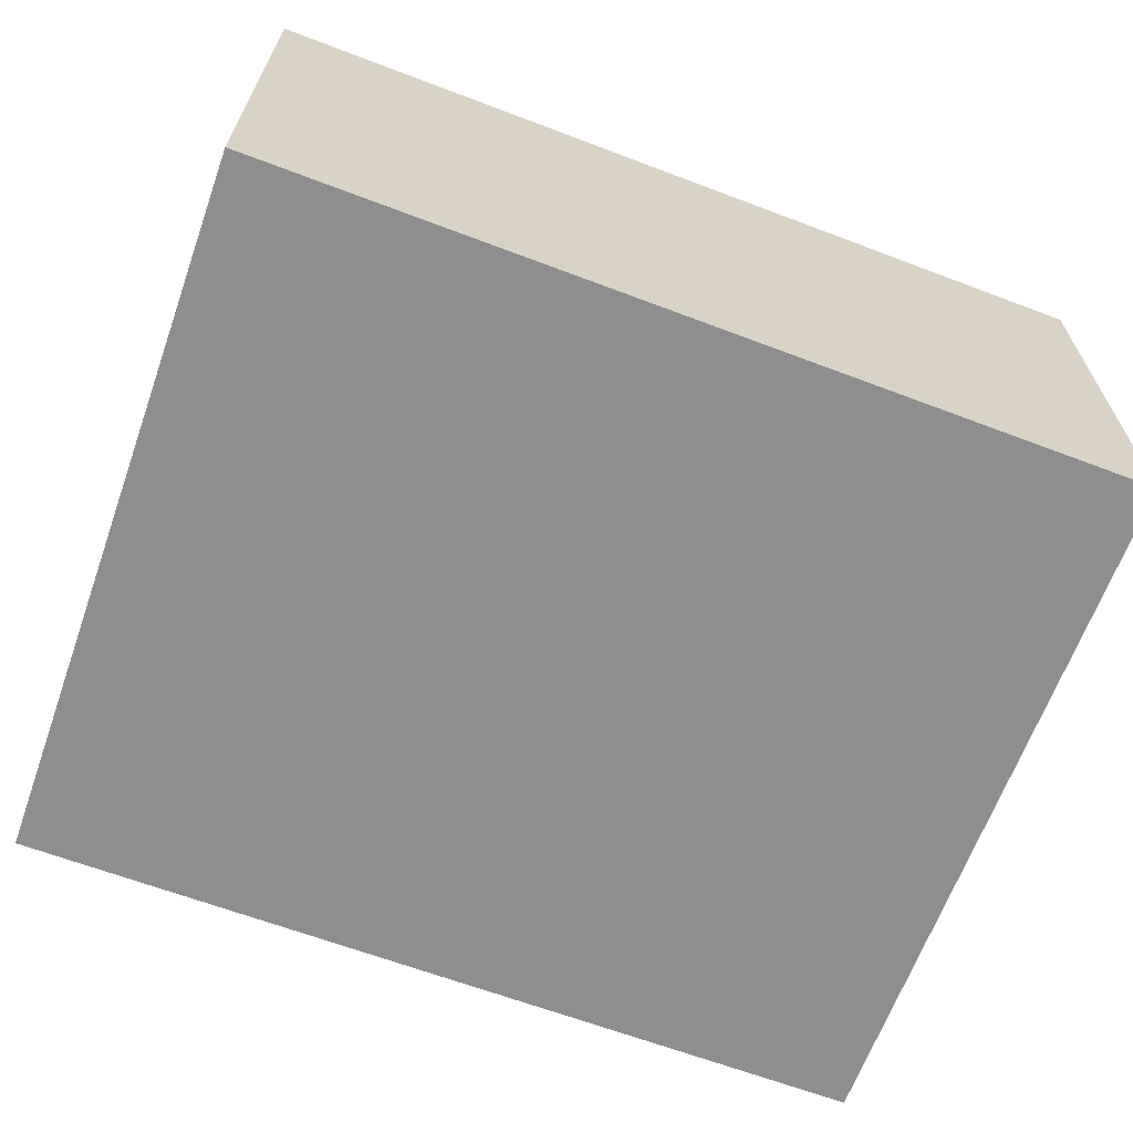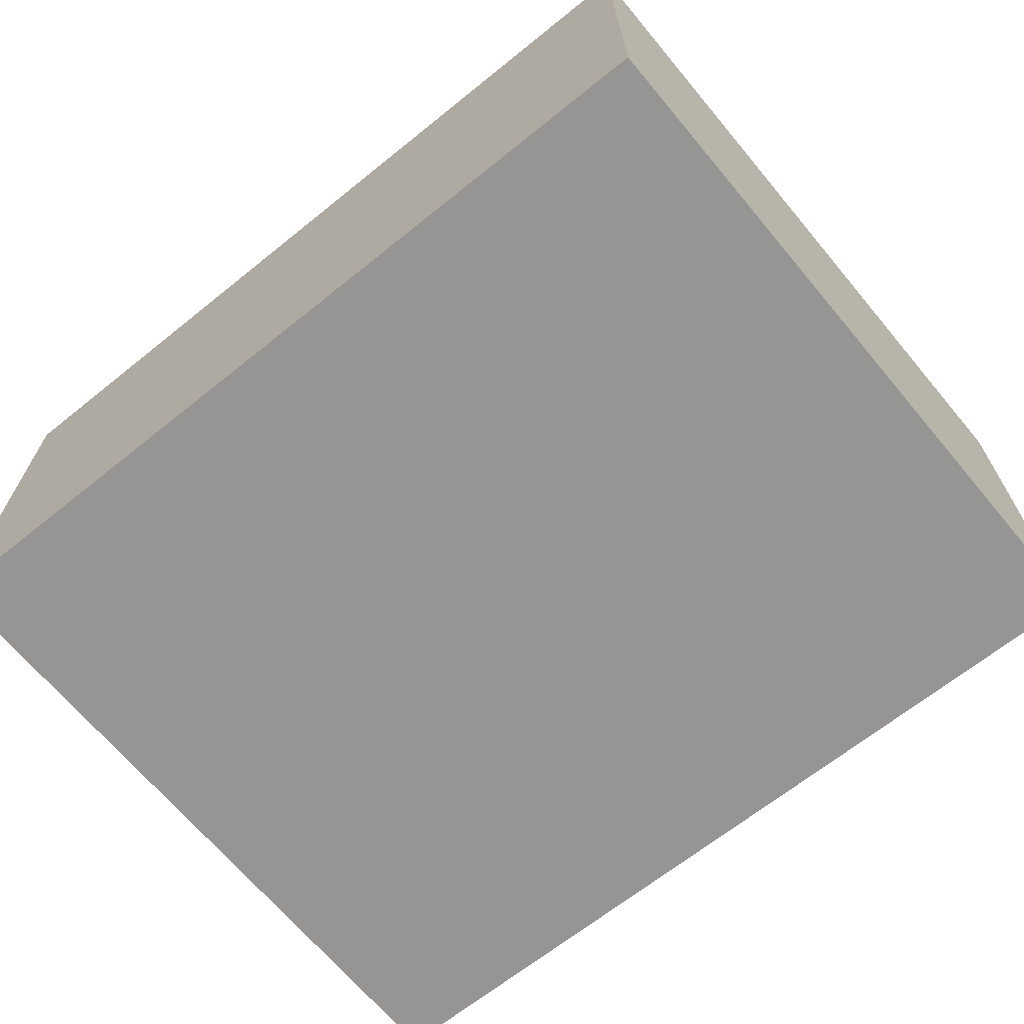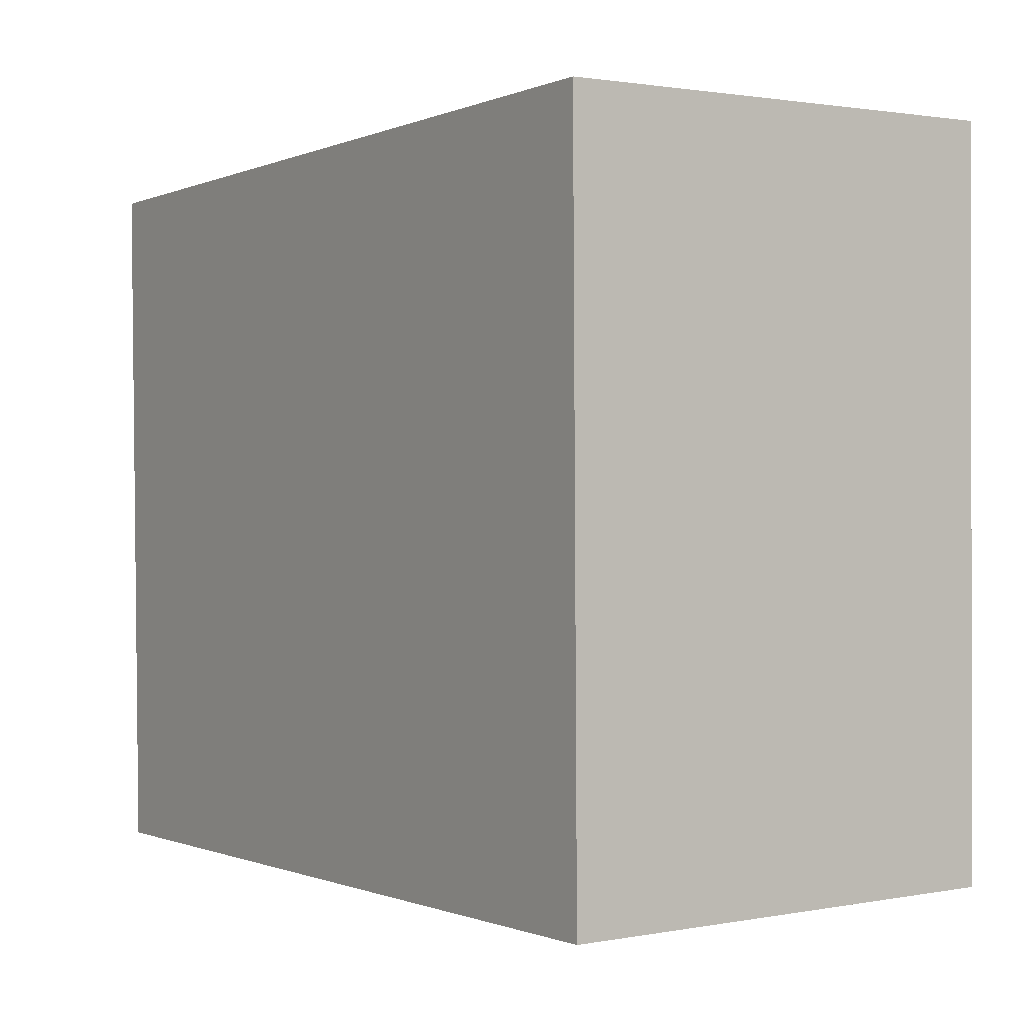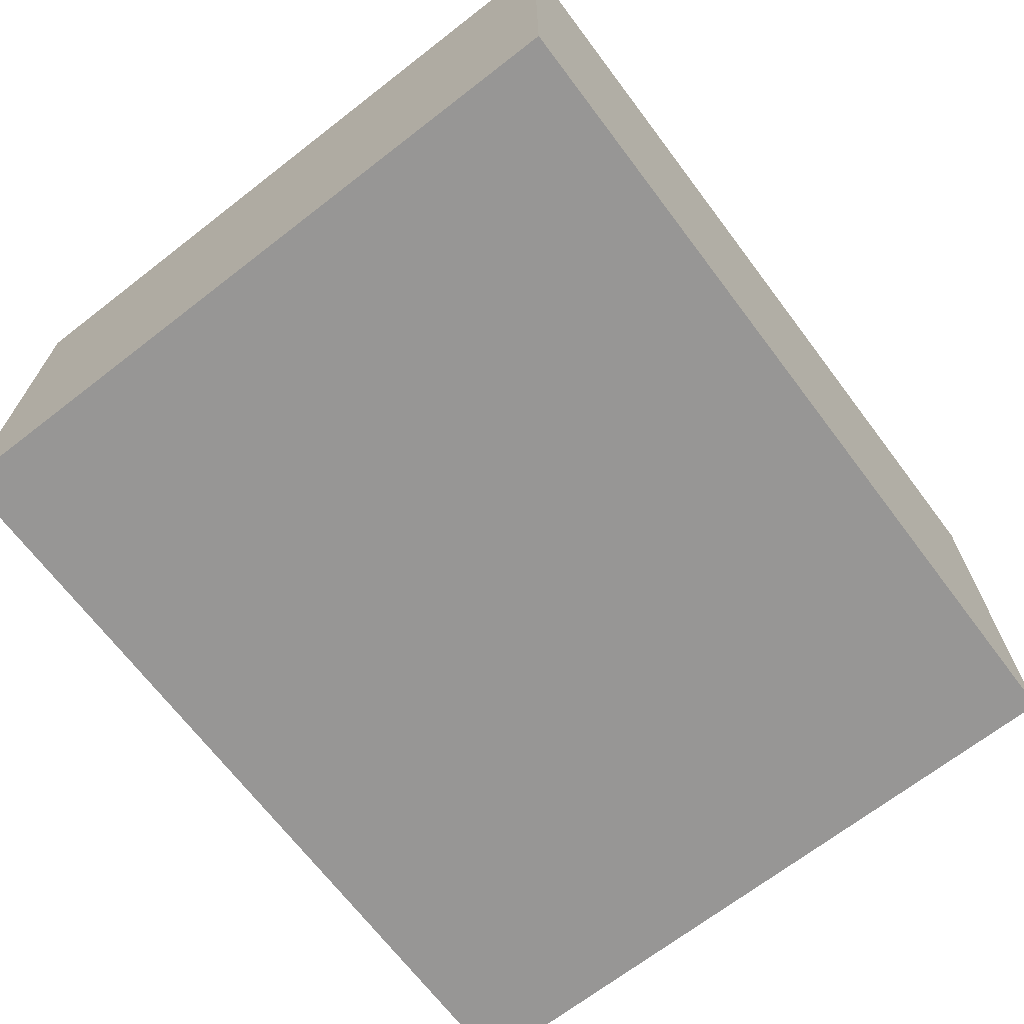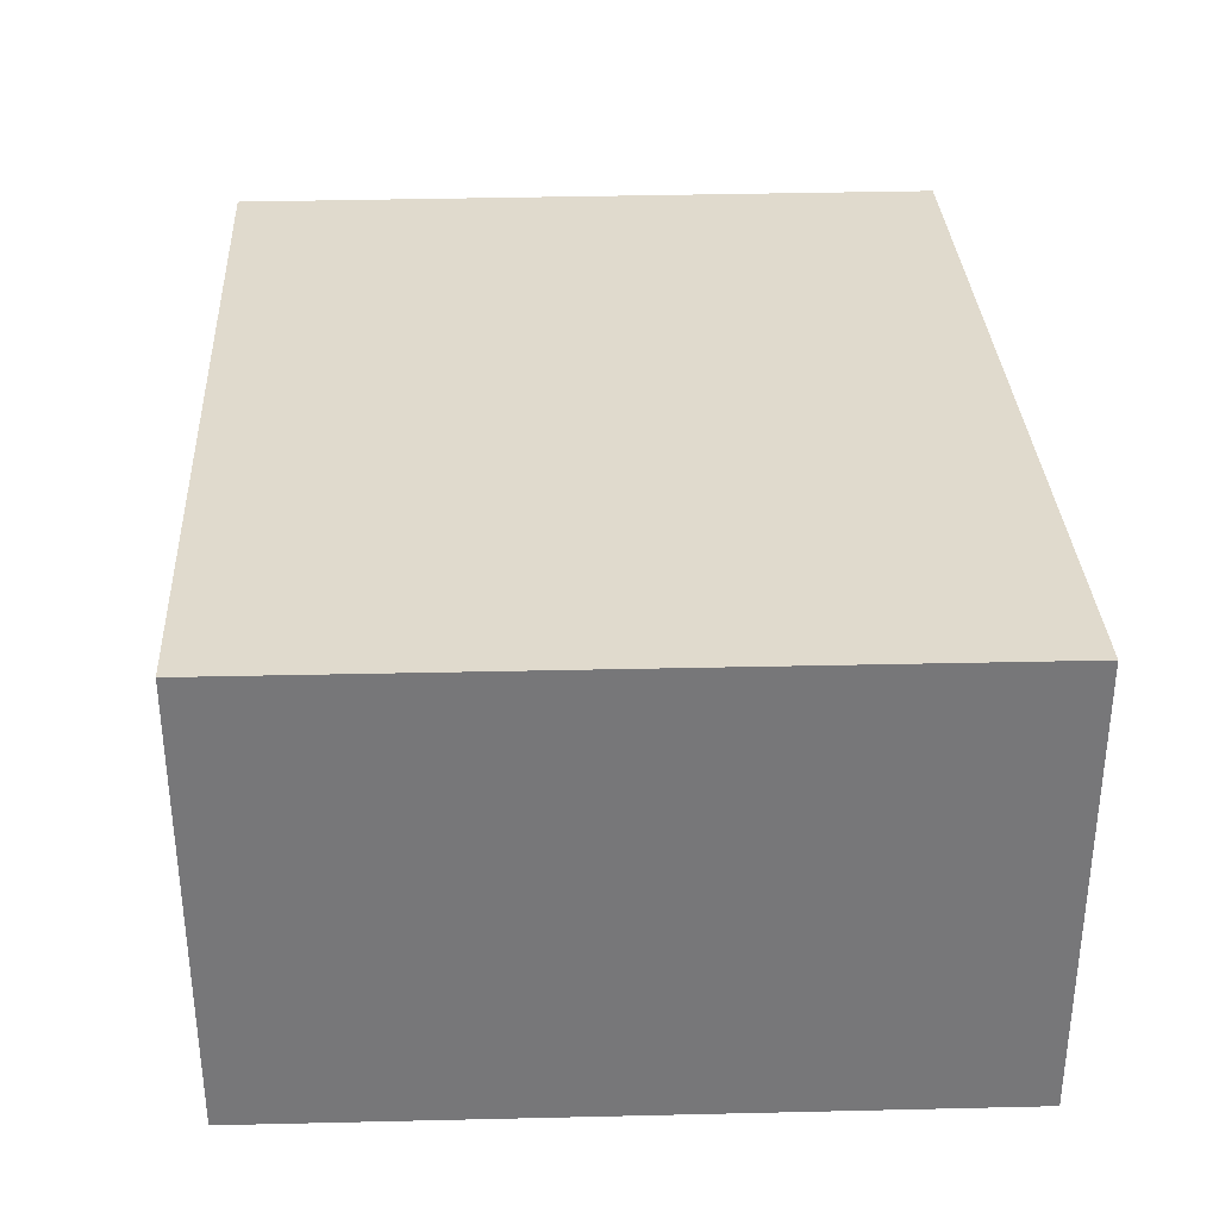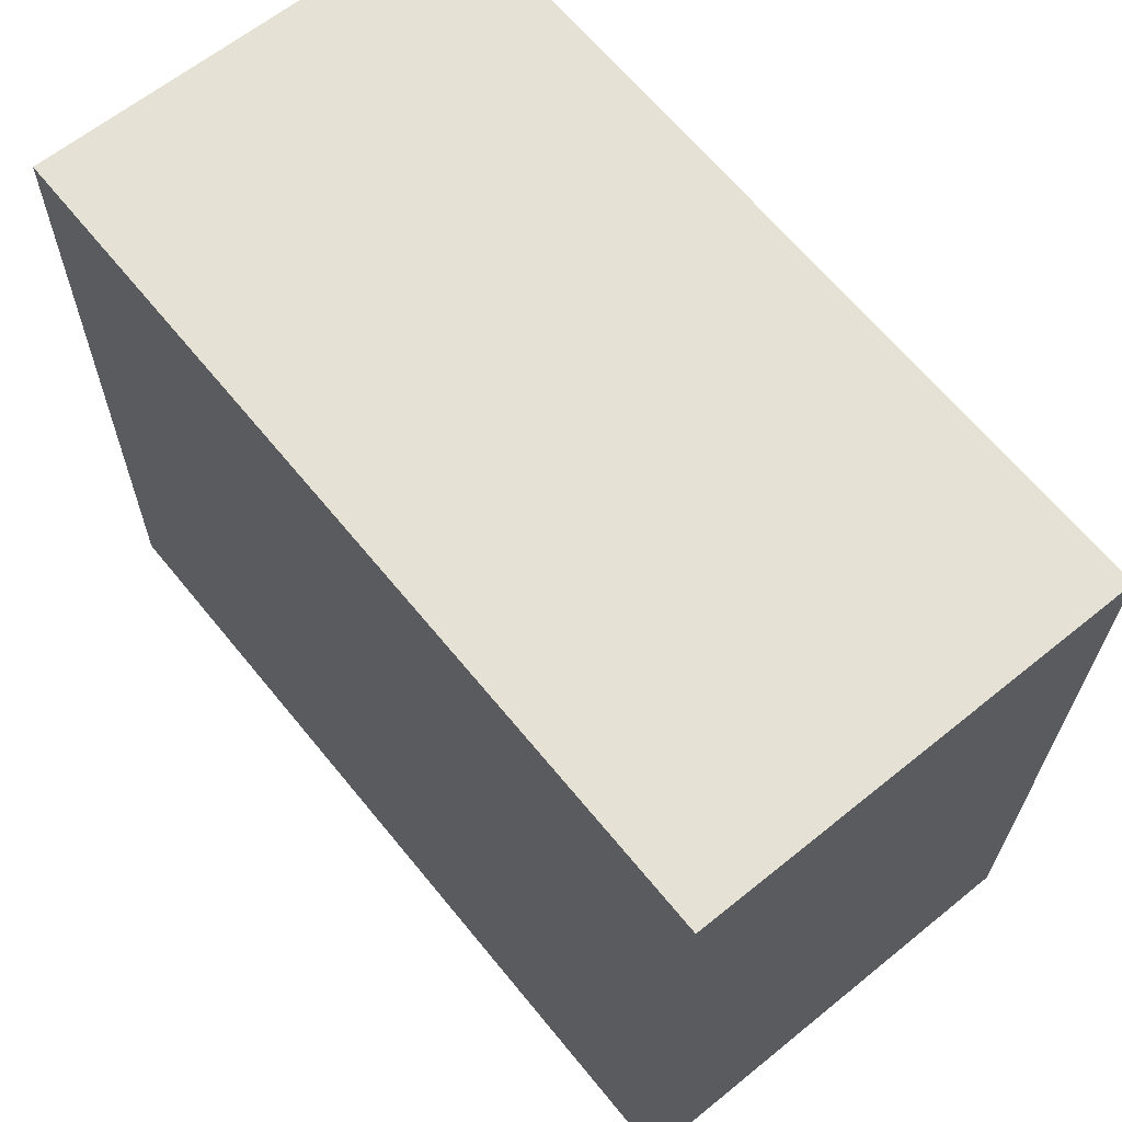
<metadata>
{"format":"obj","ext":"obj","renderer":"f3d","projection":"perspective","resolution":1024,"background":"white","views":[{"elev":-65.0,"azim":-19.1,"up":"+Y"},{"elev":-67.5,"azim":-139.5,"up":"+Y"},{"elev":1.5,"azim":-123.9,"up":"+Z"},{"elev":-67.9,"azim":128.7,"up":"+Y"},{"elev":33.0,"azim":-91.3,"up":"+Y"},{"elev":63.3,"azim":50.7,"up":"+Z"}]}
</metadata>
<code>
v  0.04726 3.232 5.088
v  0 0 0
v  0.04719 -3.115e-16 5.088
v  6.893e-05 3.232 -0.0001025
v  6.18 -2.997e-16 4.895
v  6.18 3.232 4.895
v  6.099 1.089e-17 -0.1778
v  6.099 3.232 -0.1779
g defaultobject
f 1 2 3
f 2 1 4
f 5 1 3
f 1 5 6
f 7 6 5
f 6 7 8
f 4 7 2
f 7 4 8
f 4 6 8
f 6 4 1
f 2 5 3
f 5 2 7

</code>
